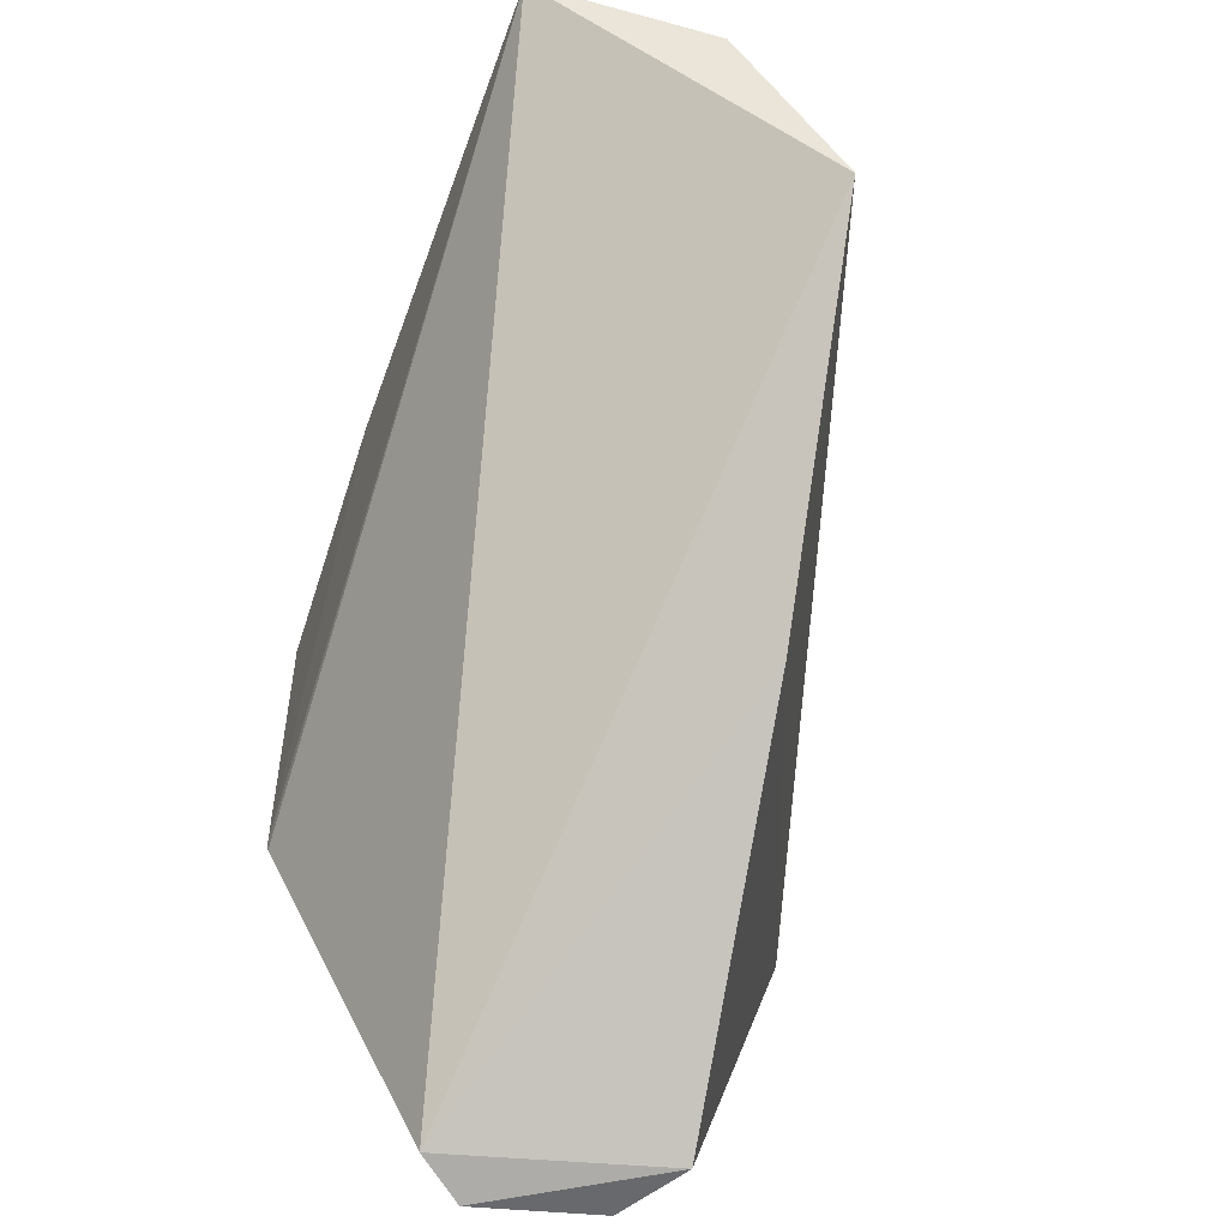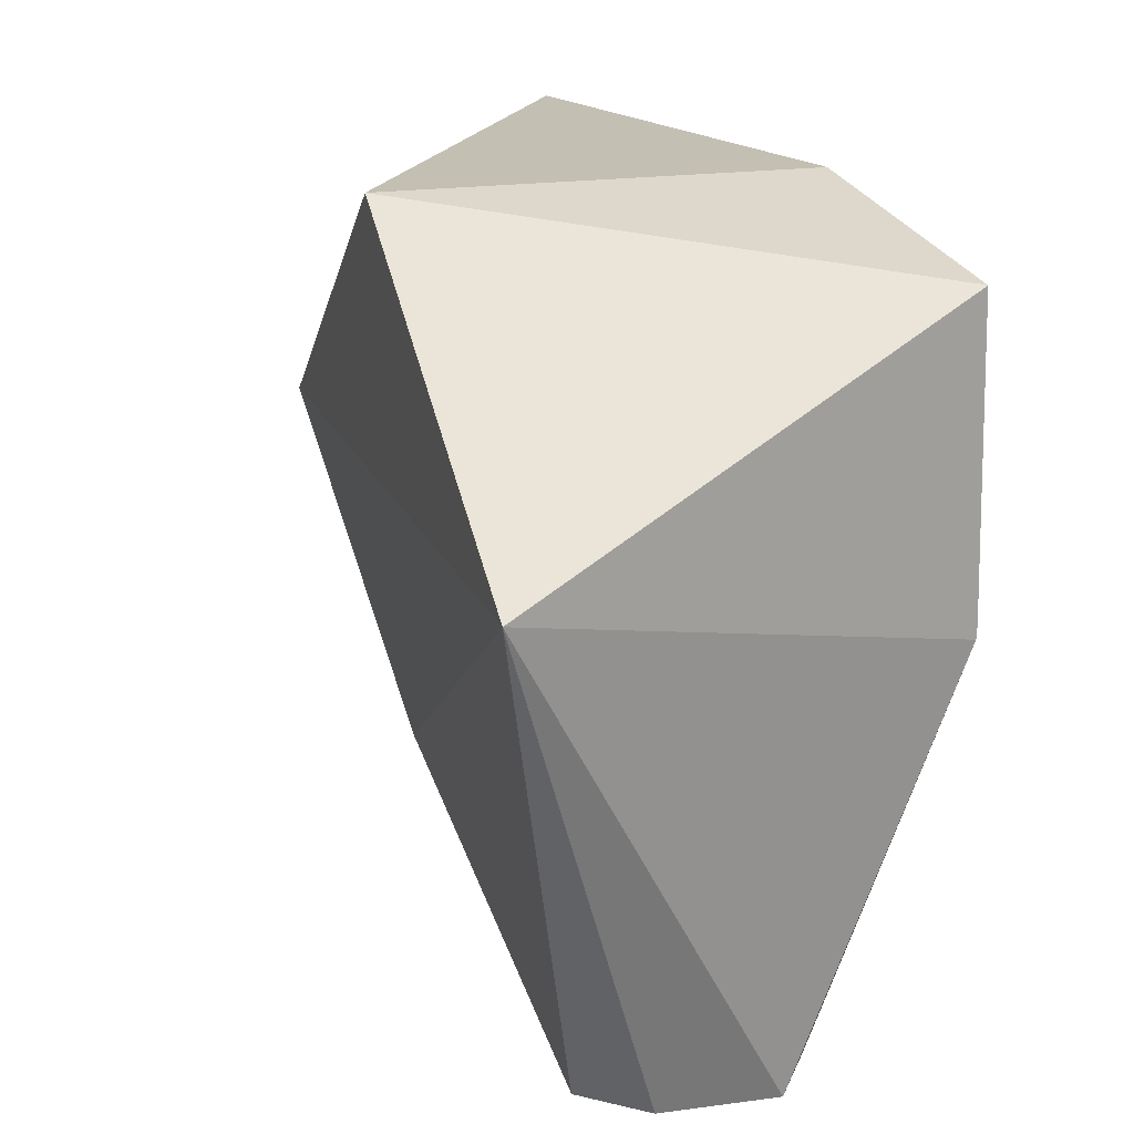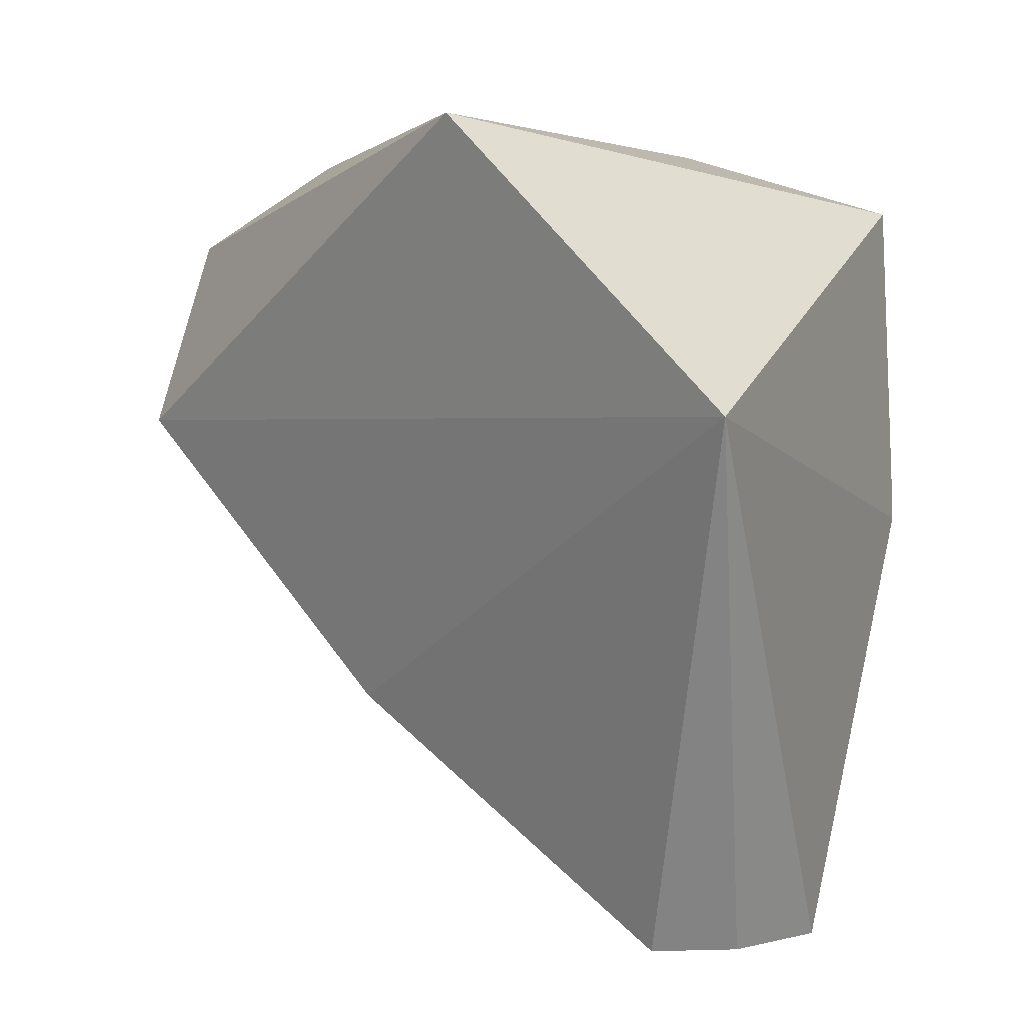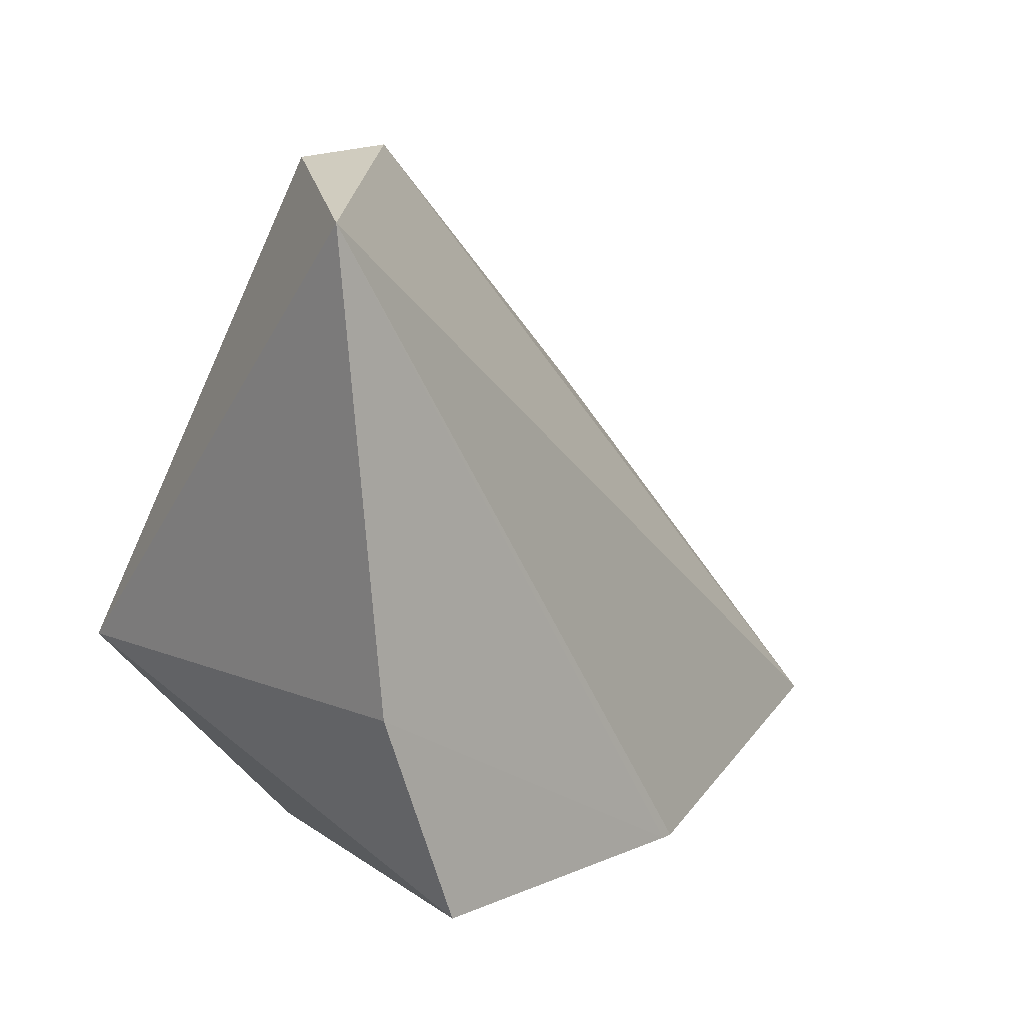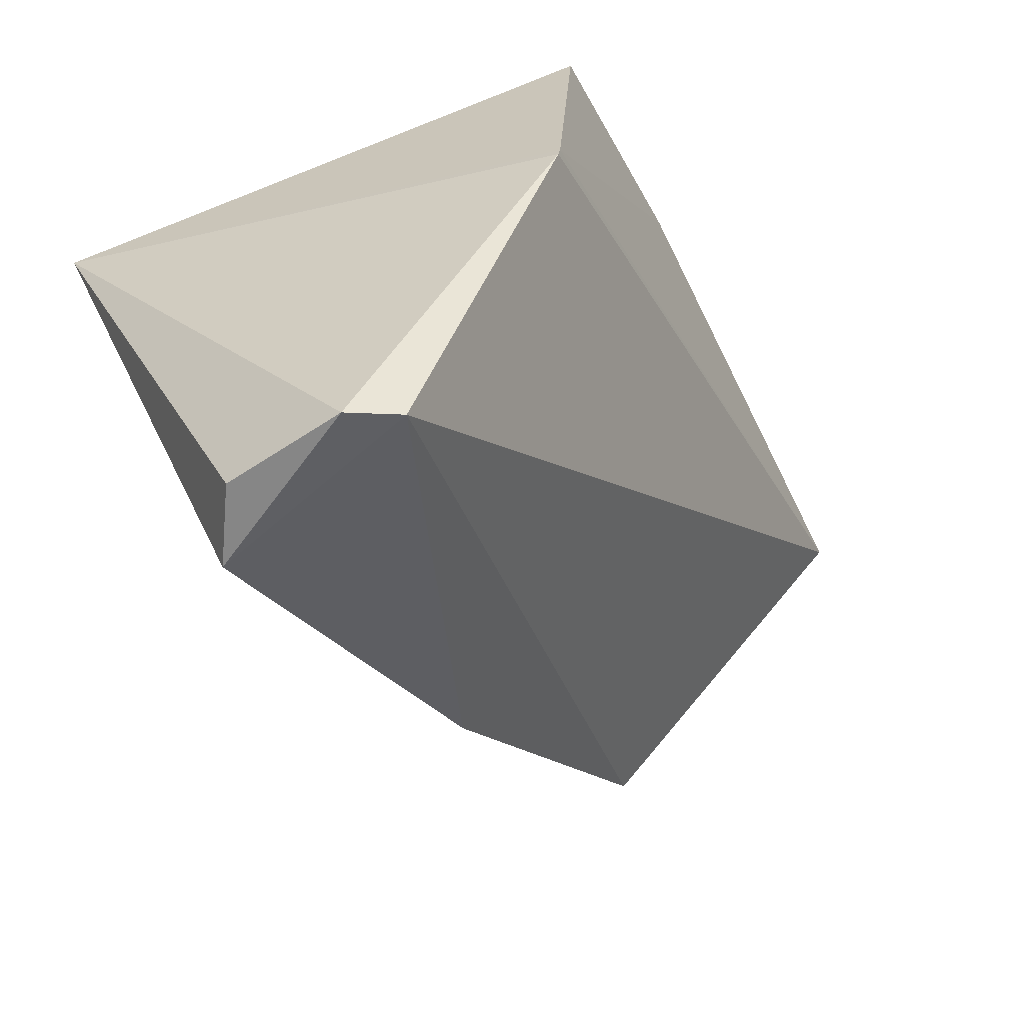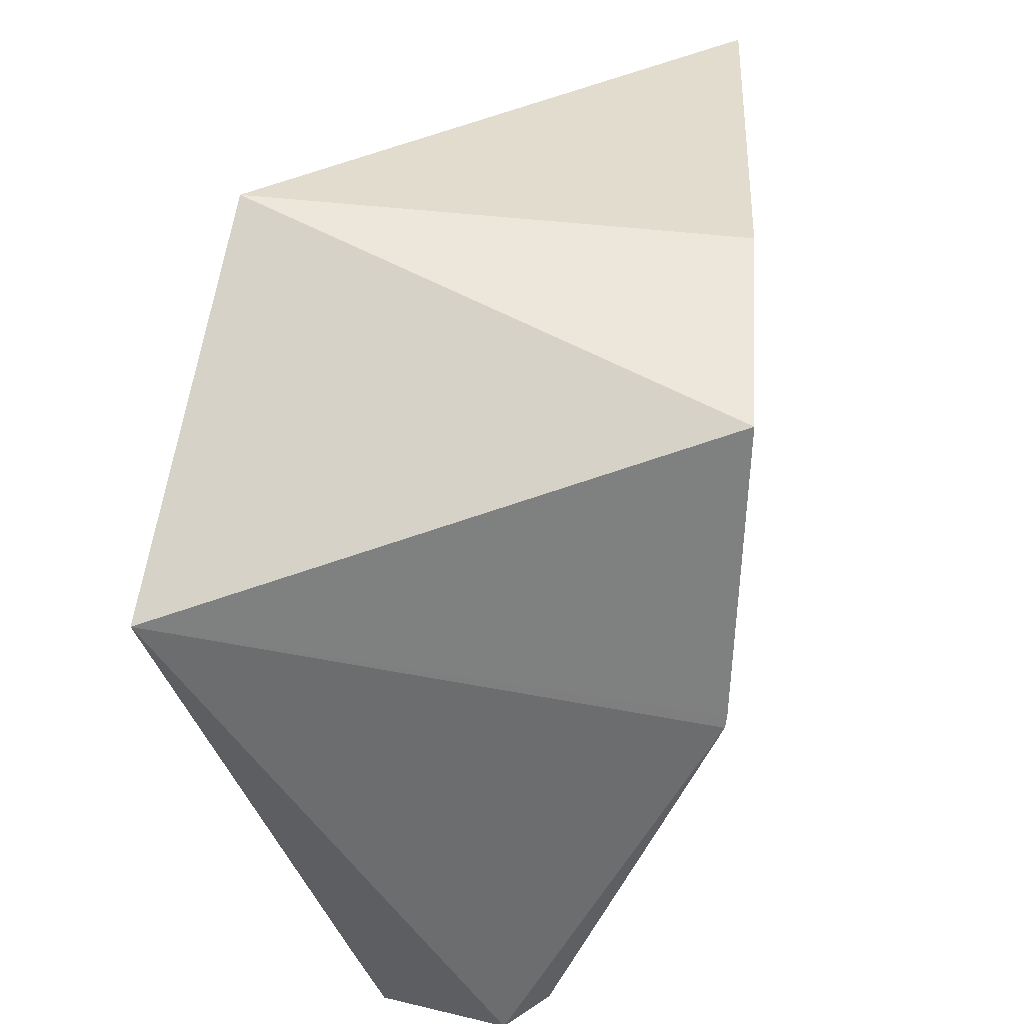
<metadata>
{"format":"obj","ext":"obj","renderer":"f3d","projection":"perspective","resolution":1024,"background":"white","views":[{"elev":-60.1,"azim":-12.5,"up":"+Y"},{"elev":20.1,"azim":154.5,"up":"+Y"},{"elev":6.9,"azim":128.6,"up":"+Y"},{"elev":20.7,"azim":-131.1,"up":"+Z"},{"elev":-61.5,"azim":-146.7,"up":"+Y"},{"elev":34.0,"azim":-169.9,"up":"+Y"}]}
</metadata>
<code>
v 0.02387 0.0964 0.06991
v 0.03028 0.08546 0.06822
v 0.03738 0.104 0.03786
v 0.0389 0.08873 0.01877
v 0.01821 0.05807 0.02671
v 0.01334 0.1019 0.06879
v 0.03084 0.05792 0.02863
v 0.008307 0.09862 0.02778
v 0.02789 0.05803 0.02491
v 0.03065 0.06973 0.04985
v 0.009766 0.1022 0.04116
v 0.008747 0.08022 0.02646
v 0.02056 0.0573 0.02456
v 0.008659 0.08095 0.02653
f 1 2 3
f 3 2 4
f 6 5 2
f 6 2 1
f 6 1 3
f 8 3 4
f 9 4 7
f 10 7 4
f 10 4 2
f 10 2 5
f 10 5 7
f 11 6 3
f 11 3 8
f 12 5 6
f 13 9 7
f 13 7 5
f 13 4 9
f 13 12 4
f 13 5 12
f 14 11 8
f 14 8 4
f 14 4 12
f 14 12 6
f 14 6 11

</code>
